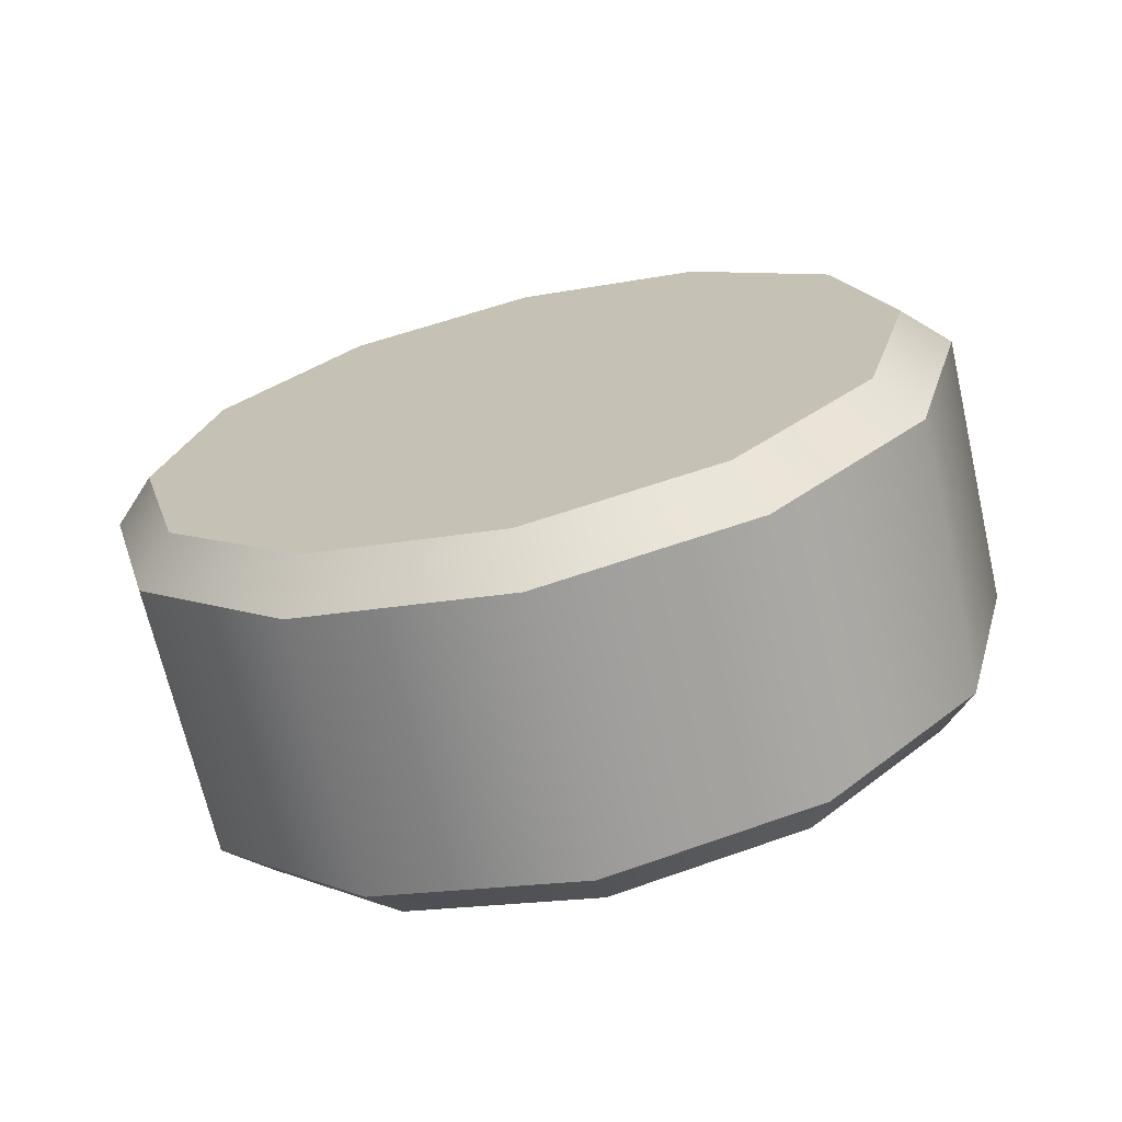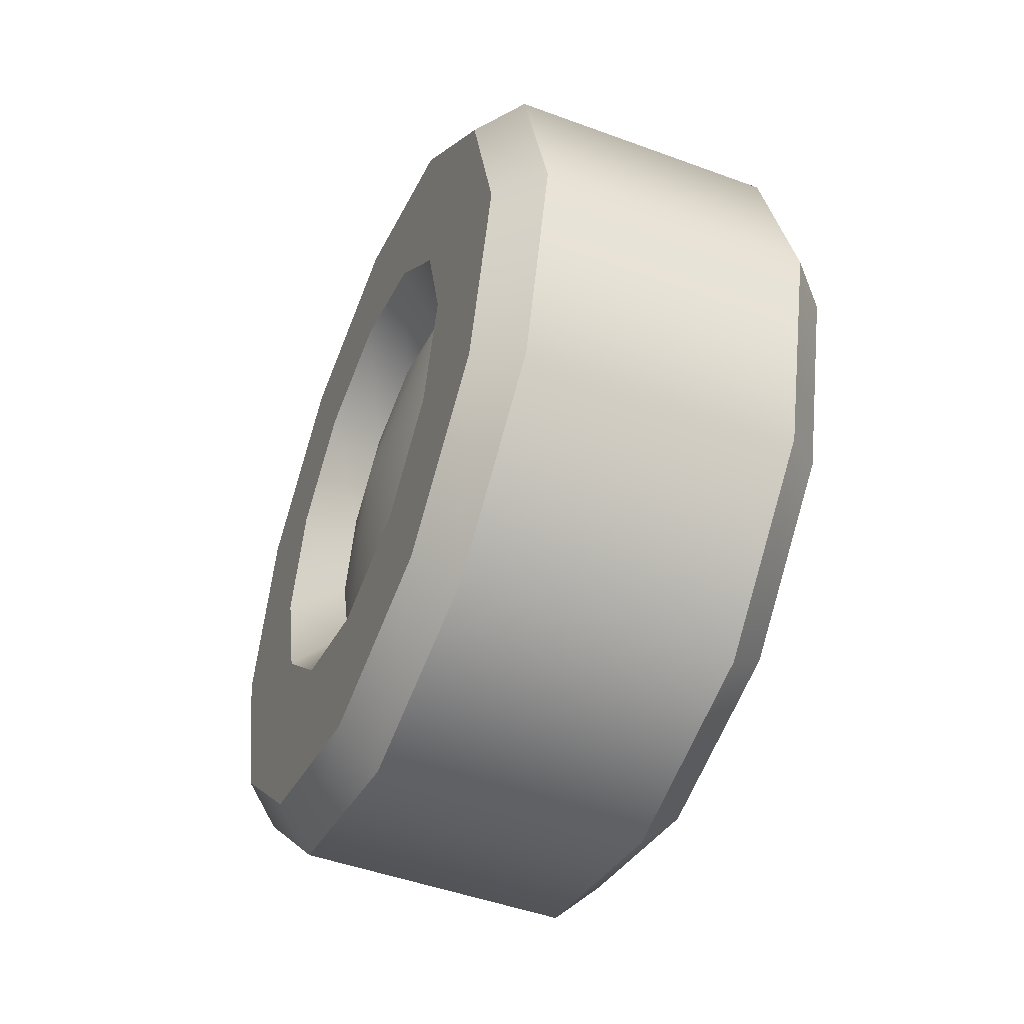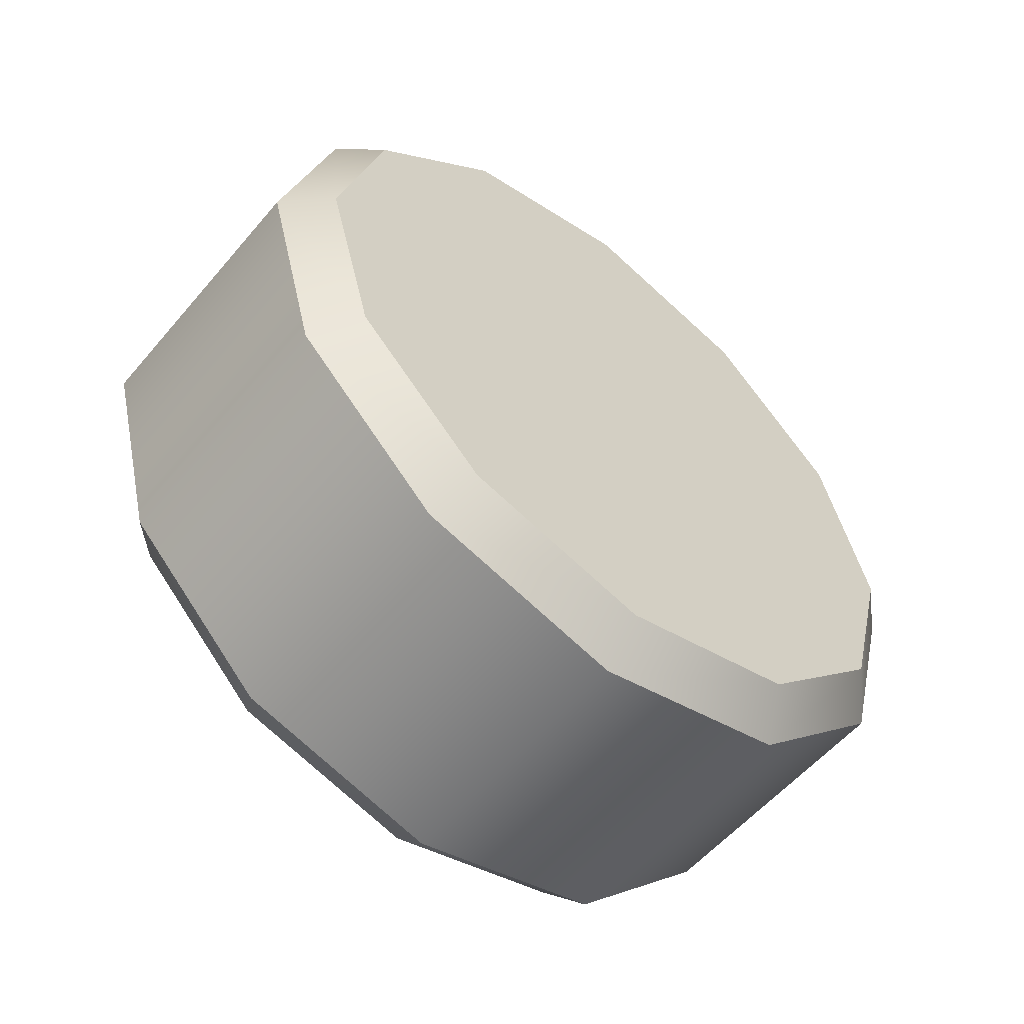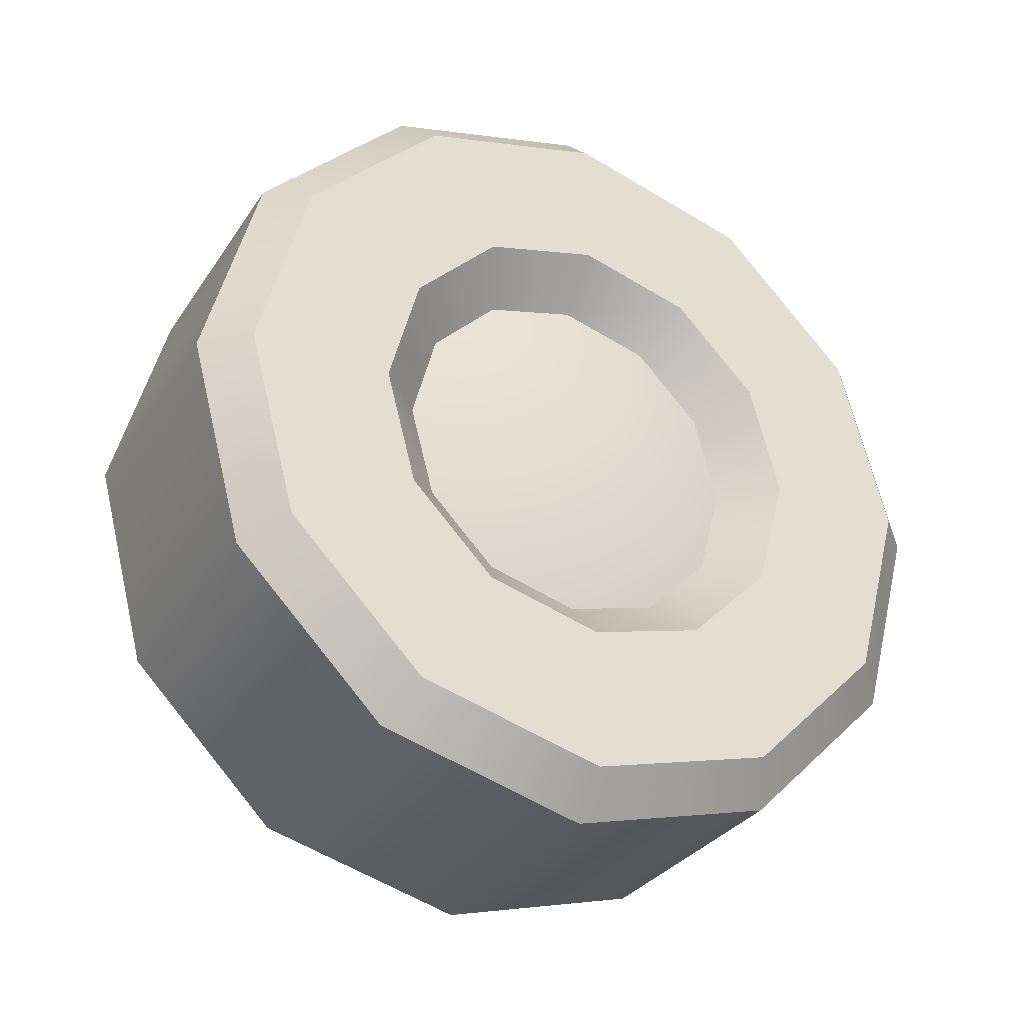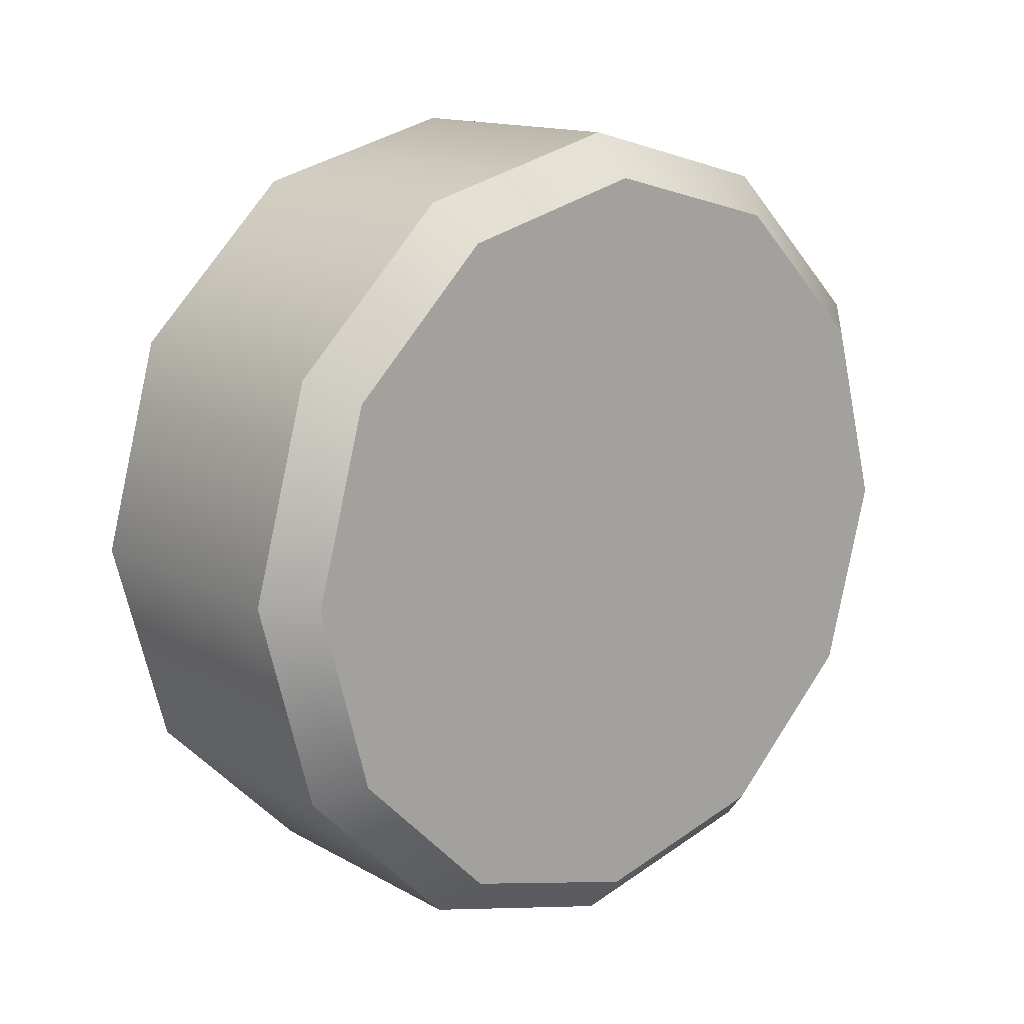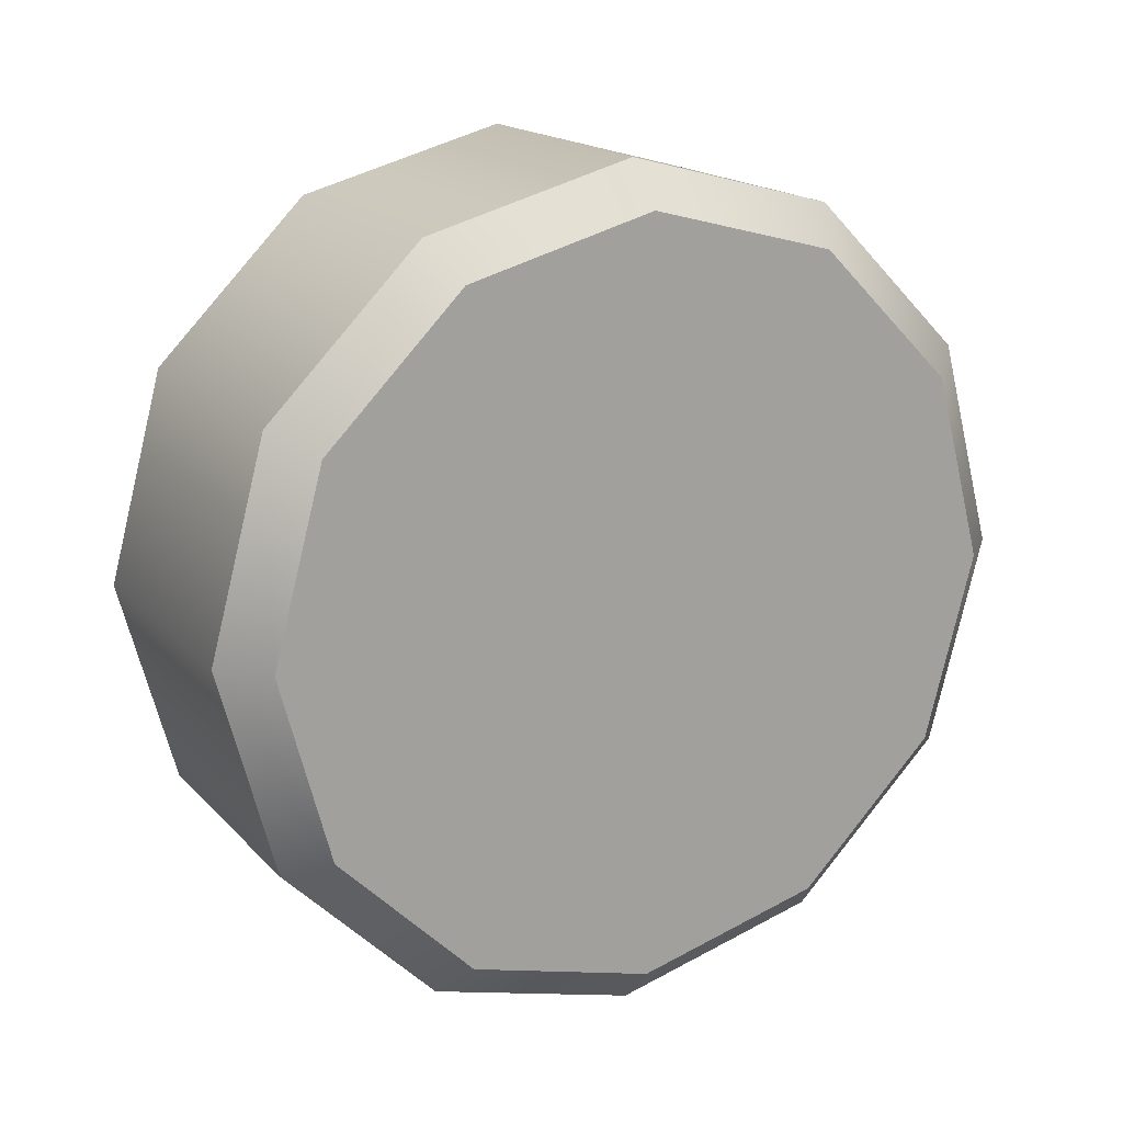
<metadata>
{"format":"obj","ext":"obj","renderer":"f3d","projection":"perspective","resolution":1024,"background":"white","views":[{"elev":-69.1,"azim":-77.0,"up":"+Y"},{"elev":-47.7,"azim":157.5,"up":"+Y"},{"elev":-56.4,"azim":-129.7,"up":"+Y"},{"elev":-31.2,"azim":62.1,"up":"+Z"},{"elev":14.1,"azim":-129.5,"up":"+Z"},{"elev":17.4,"azim":-118.1,"up":"+Z"}]}
</metadata>
<code>
o car_sedan_wheel_front_left_Cylinder.291
v 0.1454 0.01126 0.1805
v 0.1525 0.01126 0.1731
v 0.2066 0.01126 0.1805
v 0.1995 0.01126 0.1731
v 0.1454 -0.02122 0.1892
v 0.1525 -0.02489 0.1828
v 0.2066 -0.02122 0.1892
v 0.1995 -0.02489 0.1828
v 0.1454 -0.04499 0.2129
v 0.1525 -0.05136 0.2093
v 0.2066 -0.04499 0.2129
v 0.1995 -0.05136 0.2093
v 0.1454 -0.05369 0.2454
v 0.1525 -0.06104 0.2454
v 0.2066 -0.05369 0.2454
v 0.1995 -0.06104 0.2454
v 0.1454 -0.04499 0.2779
v 0.1525 -0.05136 0.2816
v 0.2066 -0.04499 0.2779
v 0.1995 -0.05136 0.2816
v 0.1454 -0.02122 0.3016
v 0.1525 -0.02489 0.308
v 0.2066 -0.02122 0.3016
v 0.1995 -0.02489 0.308
v 0.1454 0.01126 0.3103
v 0.1525 0.01126 0.3177
v 0.2066 0.01126 0.3103
v 0.1995 0.01126 0.3177
v 0.1454 0.04373 0.3016
v 0.1525 0.04741 0.308
v 0.2066 0.04373 0.3016
v 0.1995 0.04741 0.308
v 0.1454 0.0675 0.2779
v 0.1525 0.07387 0.2816
v 0.2066 0.0675 0.2779
v 0.1995 0.07387 0.2816
v 0.1454 0.0762 0.2454
v 0.1525 0.08356 0.2454
v 0.2066 0.0762 0.2454
v 0.1995 0.08356 0.2454
v 0.1454 0.0675 0.2129
v 0.1525 0.07387 0.2093
v 0.2066 0.0675 0.2129
v 0.1995 0.07387 0.2093
v 0.1454 0.04373 0.1892
v 0.1525 0.04741 0.1828
v 0.2066 0.04373 0.1892
v 0.1995 0.04741 0.1828
v 0.1454 0.01126 0.2454
v 0.2066 -0.008808 0.2107
v 0.2066 0.01126 0.2053
v 0.2066 0.03132 0.2107
v 0.2066 0.04601 0.2253
v 0.2066 0.05139 0.2454
v 0.2066 0.04601 0.2655
v 0.2066 0.03132 0.2802
v 0.2066 0.01126 0.2855
v 0.2066 -0.008808 0.2802
v 0.2066 -0.0235 0.2655
v 0.2066 -0.02887 0.2454
v 0.2066 -0.0235 0.2253
v 0.1983 0.01126 0.2138
v 0.1983 -0.004554 0.218
v 0.1983 -0.01613 0.2296
v 0.1983 0.02707 0.218
v 0.1983 0.03864 0.2296
v 0.1983 0.04288 0.2454
v 0.1983 0.03864 0.2612
v 0.1983 0.02707 0.2728
v 0.1983 0.01126 0.277
v 0.1983 -0.004554 0.2728
v 0.1983 -0.01613 0.2612
v 0.1983 -0.02037 0.2454
v 0.2043 0.01126 0.2454
f 46 48 4 2
f 10 12 16 14
f 14 16 20 18
f 18 20 24 22
f 22 24 28 26
f 26 28 32 30
f 30 32 36 34
f 34 36 40 38
f 38 40 44 42
f 42 44 48 46
f 6 8 12 10
f 53 54 67 66
f 2 4 8 6
f 2 6 5 1
f 8 4 3 7
f 6 10 9 5
f 12 8 7 11
f 10 14 13 9
f 16 12 11 15
f 14 18 17 13
f 20 16 15 19
f 18 22 21 17
f 24 20 19 23
f 22 26 25 21
f 28 24 23 27
f 26 30 29 25
f 32 28 27 31
f 30 34 33 29
f 36 32 31 35
f 34 38 37 33
f 40 36 35 39
f 38 42 41 37
f 44 40 39 43
f 42 46 45 41
f 48 44 43 47
f 46 2 1 45
f 4 48 47 3
f 1 5 49
f 5 9 49
f 9 13 49
f 13 17 49
f 17 21 49
f 21 25 49
f 25 29 49
f 29 33 49
f 33 37 49
f 37 41 49
f 41 45 49
f 45 1 49
f 7 3 51 50
f 3 47 52 51
f 47 43 53 52
f 43 39 54 53
f 39 35 55 54
f 35 31 56 55
f 31 27 57 56
f 27 23 58 57
f 23 19 59 58
f 19 15 60 59
f 15 11 61 60
f 11 7 50 61
f 60 61 64 73
f 61 50 63 64
f 57 58 71 70
f 54 55 68 67
f 51 52 65 62
f 58 59 72 71
f 55 56 69 68
f 52 53 66 65
f 59 60 73 72
f 50 51 62 63
f 56 57 70 69
f 63 74 64
f 66 74 65
f 67 74 66
f 68 74 67
f 69 74 68
f 70 74 69
f 71 74 70
f 72 74 71
f 73 74 72
f 64 74 73
f 65 74 62
f 62 74 63

</code>
